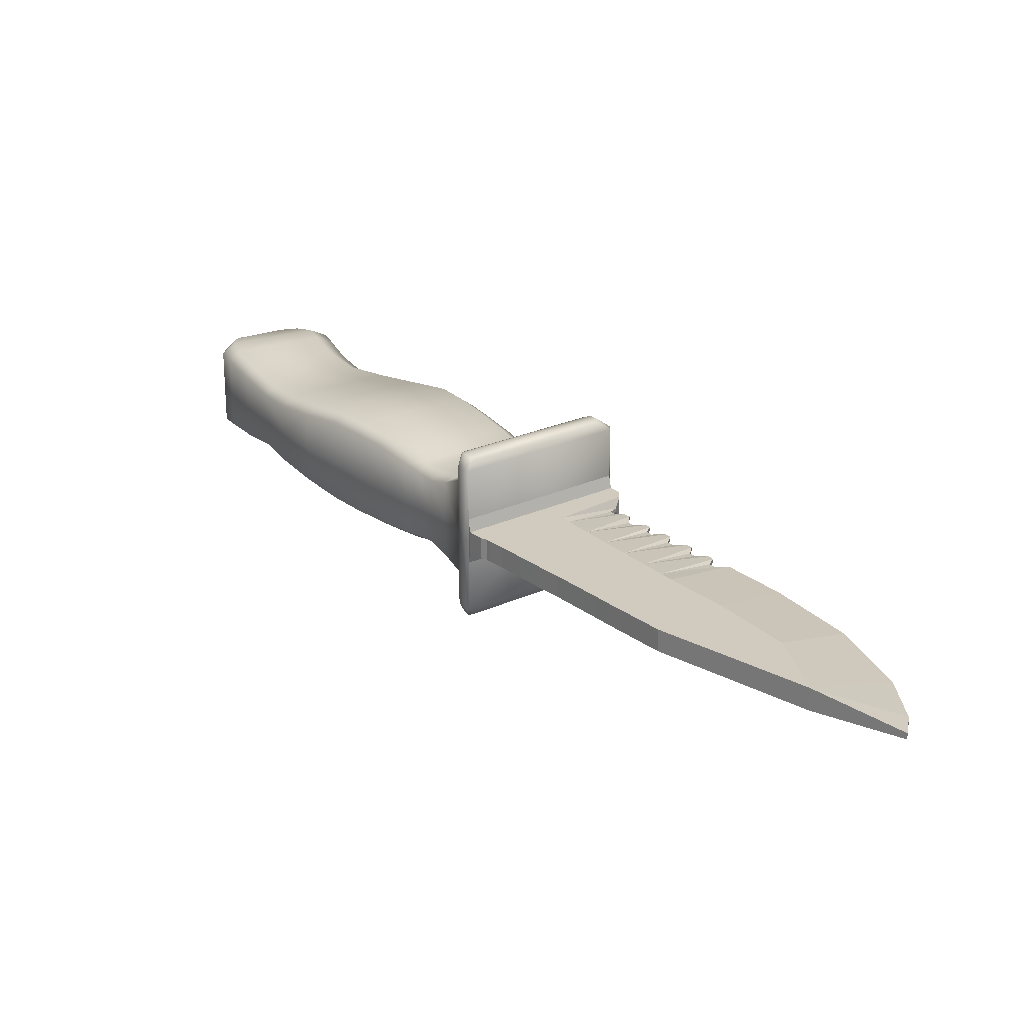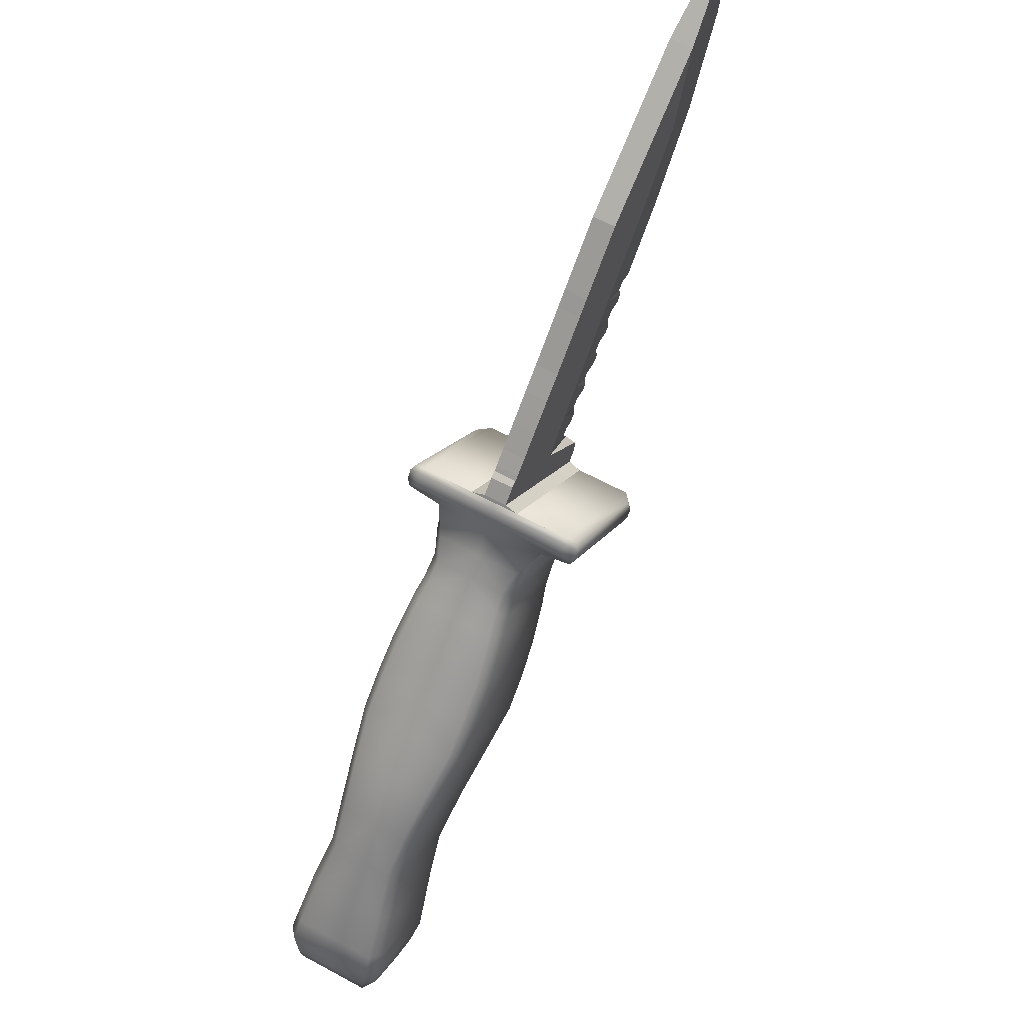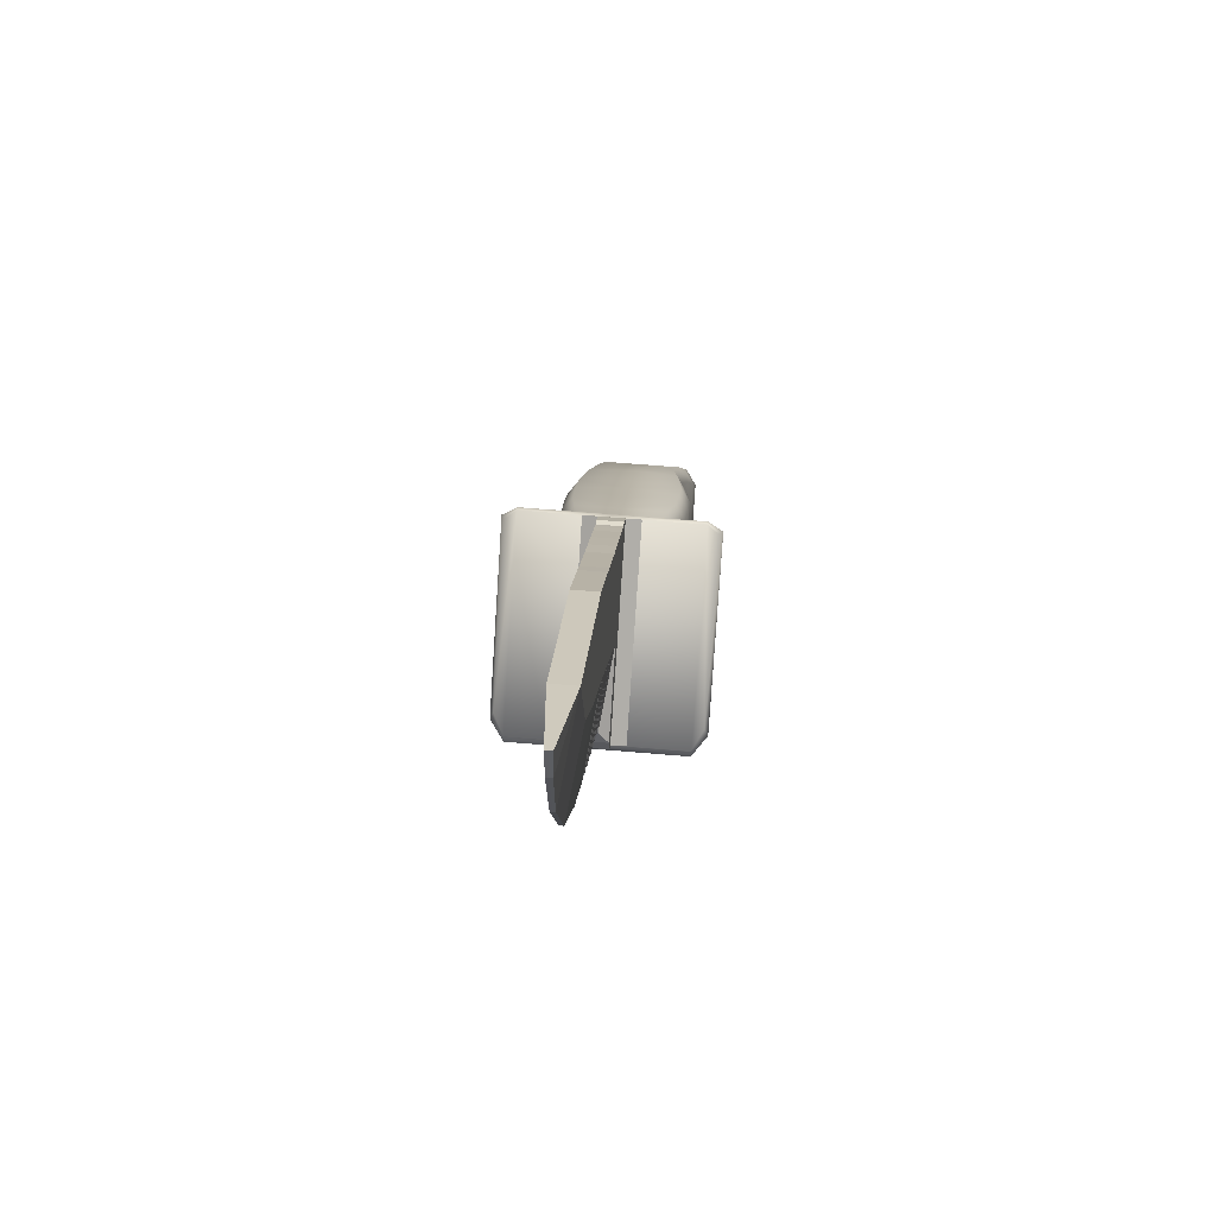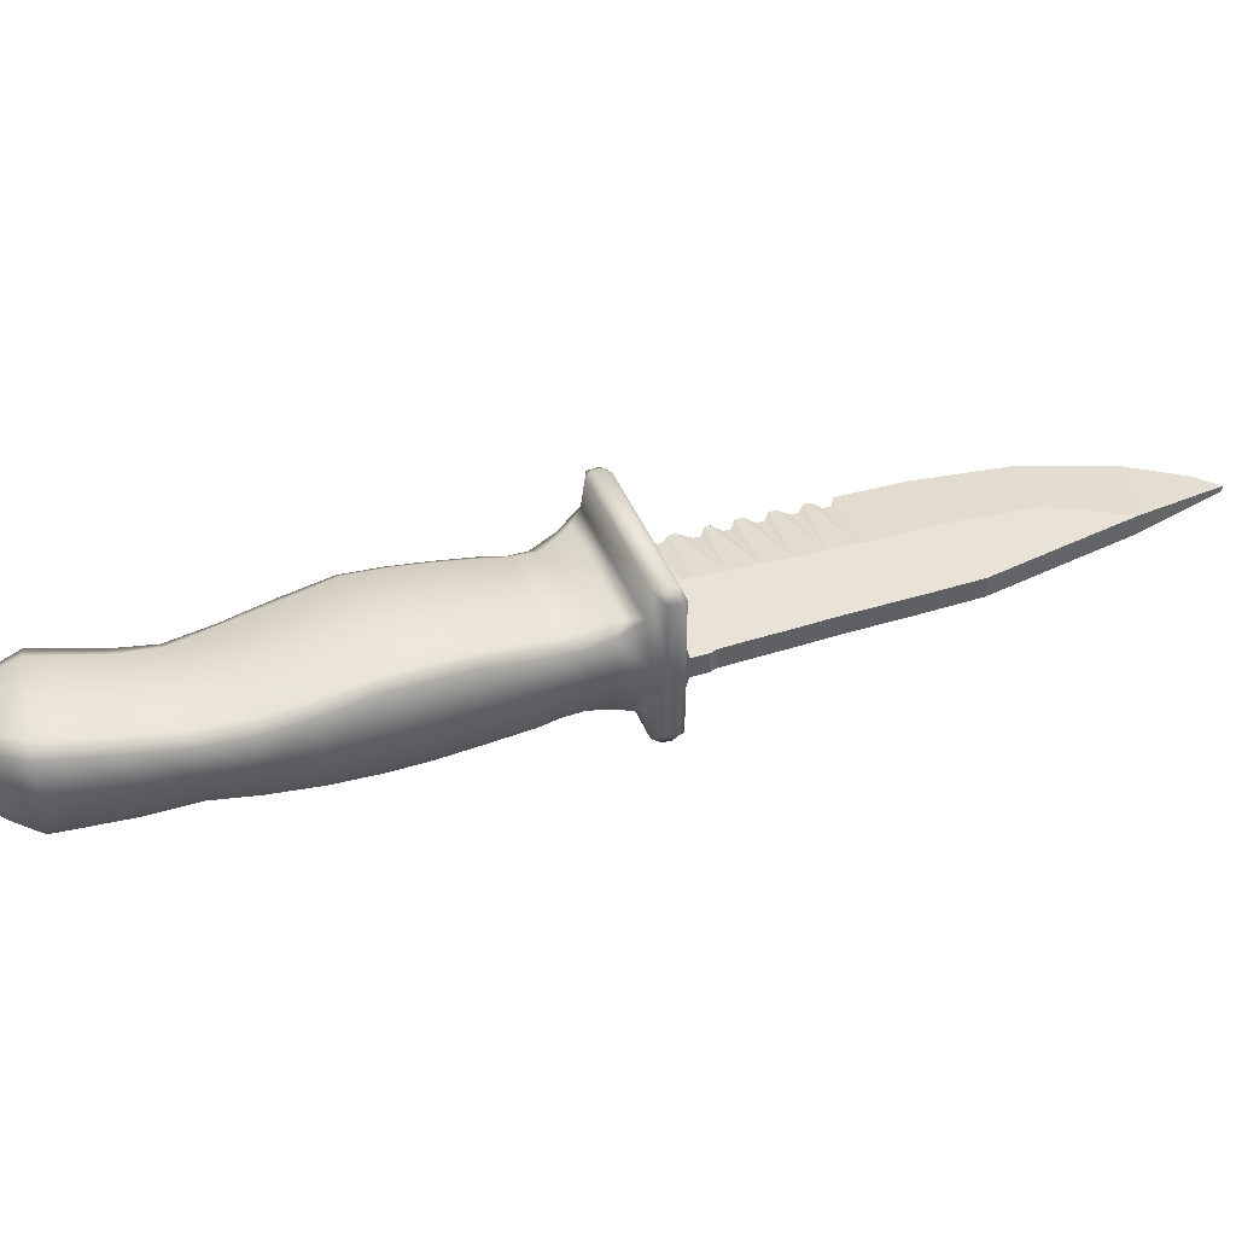
<metadata>
{"format":"obj","ext":"obj","renderer":"f3d","projection":"perspective","resolution":1024,"background":"white","views":[{"elev":23.5,"azim":-172.9,"up":"+Z"},{"elev":63.4,"azim":118.7,"up":"+Y"},{"elev":56.5,"azim":-84.7,"up":"+Y"},{"elev":41.9,"azim":114.4,"up":"+Z"}]}
</metadata>
<code>
o handle_Cube.002
v -0.4468 -0.6792 0.5564
v -0.8962 -0.4265 0.9412
v 0.56 0.3597 0.5564
v 0.3419 0.8134 0.9412
v -0.893 -0.5418 0.9758
v 0.4041 0.7792 0.9758
v 0.4675 0.6903 0.9758
v -0.8279 -0.612 0.9758
v 0.2767 -1.188 0.5308
v 1.162 -0.3177 0.5308
v 2.525 -3.384 0.4361
v 3.335 -2.58 0.4361
v 3.278 -4.399 0.5668
v 4.159 -3.726 0.5668
v 3.715 -4.539 0.5062
v 4.169 -4.157 0.5062
v -0.06375 -0.8104 0.4834
v 0.805 0.01191 0.4834
v 0.6189 0.2361 0.5516
v -0.3264 -0.6966 0.5516
v 3.696 -3.042 0.5005
v 2.881 -3.752 0.5005
v 2.066 -3.03 0.474
v 3.015 -2.148 0.474
v 1.559 -0.7173 0.5855
v 1.898 -1.035 0.5988
v 2.213 -1.347 0.5988
v 1.152 -2.298 0.5988
v 0.8754 -1.962 0.5988
v 0.6105 -1.608 0.5855
v -0.7477 -0.6505 0.9412
v 0.4938 0.5967 0.9412
v -0.1335 -0.9657 0.3786
v 0.1804 -1.321 0.4259
v 0.7384 0.3227 0.4468
v 2.311 -1.245 0.4981
v 0.4977 -1.693 0.4848
v 1.975 -3.145 0.3691
v 2.405 -3.5 0.3313
v 3.129 -2.056 0.3691
v 3.814 -2.954 0.3956
v 4.286 -3.636 0.4619
v 2.715 -3.864 0.3956
v 3.765 -4.694 0.4013
v 4.303 -4.209 0.4013
v 3.094 -4.528 0.4619
v -0.4098 -0.8174 0.4468
v 1.273 -0.2099 0.4259
v 0.9251 0.126 0.3786
v 3.452 -2.492 0.3313
v 1.654 -0.6135 0.4848
v 1.996 -0.9339 0.4981
v 1.054 -2.4 0.4981
v 0.7646 -2.049 0.4981
v -1.057 -0.6476 0.8365
v 0.5141 0.7581 0.8365
v 0.5127 0.5452 0.5881
v -0.7055 -0.6859 0.5881
v -0.9522 -0.7382 0.8365
v 0.436 0.8685 0.8365
v 4.139 -3.418 0.4404
v 2.971 -4.313 0.4404
v 4.009 -3.504 0.5452
v 3.149 -4.189 0.5452
v 4.317 -3.974 0.4169
v 3.329 -4.64 0.4396
v 4.187 -3.976 0.5444
v 3.48 -4.513 0.5444
v 0.03837 -1.116 0.3925
v 1.086 -0.04518 0.3925
v 0.1441 -1.028 0.4973
v 1.005 -0.1722 0.4973
v 0.4984 -0.6746 0.4973
v 2.735 -1.631 0.4336
v 1.501 -2.779 0.4336
v 2.62 -1.738 0.5364
v 1.62 -2.668 0.5364
v 0.3812 0.901 0.8365
v -1.058 -0.5537 0.8365
v -0.4468 -0.6792 -0.5564
v -0.8962 -0.4265 -0.9412
v 0.56 0.3597 -0.5564
v 0.3419 0.8134 -0.9412
v -0.893 -0.5418 -0.9758
v 0.4041 0.7792 -0.9758
v 0.4675 0.6903 -0.9758
v -0.8279 -0.612 -0.9758
v 0.2767 -1.188 -0.5308
v 1.162 -0.3177 -0.5308
v 2.525 -3.384 -0.4361
v 3.335 -2.58 -0.4361
v 3.278 -4.399 -0.5668
v 4.159 -3.726 -0.5668
v 3.715 -4.539 -0.5062
v 4.169 -4.157 -0.5062
v -0.06375 -0.8104 -0.4834
v 0.805 0.01191 -0.4834
v 0.6189 0.2361 -0.5516
v -0.3264 -0.6966 -0.5516
v 3.696 -3.042 -0.5005
v 2.881 -3.752 -0.5005
v 2.066 -3.03 -0.474
v 3.015 -2.148 -0.474
v 1.559 -0.7173 -0.5855
v 1.898 -1.035 -0.5988
v 2.213 -1.347 -0.5988
v 1.152 -2.298 -0.5988
v 0.8754 -1.962 -0.5988
v 0.6105 -1.608 -0.5855
v -0.7477 -0.6505 -0.9412
v 0.4938 0.5967 -0.9412
v -0.1335 -0.9657 -0.3786
v 0.1804 -1.321 -0.4259
v 0.7384 0.3227 -0.4468
v 2.311 -1.245 -0.4981
v 0.4977 -1.693 -0.4848
v 1.975 -3.145 -0.3691
v 2.405 -3.5 -0.3313
v 3.129 -2.056 -0.3691
v 3.814 -2.954 -0.3956
v 4.286 -3.636 -0.4619
v 2.715 -3.864 -0.3956
v 3.765 -4.694 -0.4013
v 4.303 -4.209 -0.4013
v 3.094 -4.528 -0.4619
v -0.4098 -0.8174 -0.4468
v 1.273 -0.2099 -0.4259
v 0.9251 0.126 -0.3786
v 3.452 -2.492 -0.3313
v 1.654 -0.6135 -0.4848
v 1.996 -0.9339 -0.4981
v 1.054 -2.4 -0.4981
v 0.7646 -2.049 -0.4981
v -0.7524 -0.74 0
v -1.058 -0.5537 0
v 0.5567 0.6214 0
v 0.3812 0.901 0
v 0.436 0.8685 0
v -1.057 -0.6476 0
v -0.9522 -0.7382 0
v 0.5141 0.7581 0
v 0.1804 -1.321 0
v 1.273 -0.2099 0
v 2.405 -3.5 0
v 3.452 -2.492 0
v 3.094 -4.528 0
v 4.286 -3.636 0
v 3.765 -4.694 0
v 4.303 -4.209 0
v 0.9251 0.126 0
v -0.1335 -0.9657 0
v -0.4098 -0.8174 0
v 0.7384 0.3227 0
v 2.715 -3.864 0
v 3.814 -2.954 0
v 1.975 -3.145 0
v 3.129 -2.056 0
v 0.4542 -1.694 0
v 0.7322 -2.065 0
v 1.034 -2.431 0
v 1.658 -0.5706 0
v 2.014 -0.9043 0
v 2.343 -1.229 0
v -1.057 -0.6476 -0.8365
v 0.5141 0.7581 -0.8365
v 0.5127 0.5452 -0.5881
v -0.7055 -0.6859 -0.5881
v -0.9522 -0.7382 -0.8365
v 0.436 0.8685 -0.8365
v 4.139 -3.418 -0.4404
v 2.971 -4.313 -0.4404
v 4.009 -3.504 -0.5452
v 3.149 -4.189 -0.5452
v 2.971 -4.313 0
v 4.139 -3.418 0
v 4.317 -3.974 -0.4169
v 3.329 -4.64 -0.4396
v 4.187 -3.976 -0.5444
v 3.48 -4.513 -0.5444
v 3.329 -4.64 0
v 4.317 -3.974 0
v 0.03837 -1.116 -0.3925
v 1.086 -0.04518 -0.3925
v 0.1441 -1.028 -0.4973
v 1.005 -0.1722 -0.4973
v 1.086 -0.04517 0
v 0.03837 -1.116 0
v 0.4984 -0.6746 -0.4973
v 2.735 -1.631 -0.4336
v 1.501 -2.779 -0.4336
v 2.62 -1.738 -0.5364
v 1.491 -2.795 0
v 2.75 -1.623 0
v 1.62 -2.668 -0.5364
v 0.3812 0.901 -0.8365
v -1.058 -0.5537 -0.8365
f 138 137 78 60
f 6 4 2 5
f 7 6 5 8
f 141 138 60 56
f 32 7 8 31
f 186 70 48 143
f 24 23 11 12
f 17 71 72 18
f 175 61 42 147
f 157 40 50 145
f 181 65 45 149
f 148 149 45 44
f 67 68 15 16
f 153 35 49 150
f 19 20 17 18
f 3 1 20 19
f 136 57 35 153
f 12 11 22 21
f 145 50 41 155
f 9 10 72 71
f 10 9 30 25
f 25 30 29 26
f 26 29 28 27
f 143 48 51 161
f 161 51 52 162
f 162 52 36 163
f 1 3 57 58
f 71 17 33 69
f 3 19 35 57
f 74 40 157 193
f 30 9 34 37
f 11 23 38 39
f 63 14 42 61
f 22 11 39 43
f 16 15 44 45
f 67 16 45 65
f 68 13 46 66
f 17 20 47 33
f 72 10 48 70
f 19 18 49 35
f 20 1 58 47
f 12 21 41 50
f 64 22 43 62
f 141 56 32 136
f 24 12 50 40
f 10 25 51 48
f 25 26 52 51
f 26 27 36 52
f 57 136 32
f 28 29 54 53
f 29 30 37 54
f 54 159 160 53
f 37 158 159 54
f 34 142 158 37
f 76 24 40 74
f 39 144 154 43
f 58 134 152 47
f 47 152 151 33
f 66 180 148 44
f 62 174 146 46
f 38 156 144 39
f 69 187 142 34
f 59 55 139 140
f 55 79 135 139
f 5 2 79 55
f 32 31 58 57
f 2 4 78 79
f 8 5 55 59
f 4 6 60 78
f 6 7 56 60
f 43 154 174 62
f 13 64 62 46
f 21 63 61 41
f 21 22 64 63
f 155 41 61 175
f 46 146 180 66
f 15 68 66 44
f 14 67 65 42
f 147 42 65 181
f 33 151 187 69
f 18 72 70 49
f 9 71 69 34
f 150 49 70 186
f 8 59 31
f 134 58 31
f 140 134 31 59
f 7 32 56
f 75 192 156 38
f 75 38 23 77
f 76 27 28 77
f 63 64 13 14
f 68 67 14 13
f 24 76 77 23
f 53 75 77 28
f 53 160 192 75
f 27 76 74 36
f 36 74 193 163
f 138 169 195 137
f 85 84 81 83
f 86 87 84 85
f 141 165 169 138
f 111 110 87 86
f 186 143 127 183
f 103 91 90 102
f 96 97 185 184
f 175 147 121 170
f 157 145 129 119
f 181 149 124 176
f 148 123 124 149
f 178 95 94 179
f 153 150 128 114
f 98 97 96 99
f 82 98 99 80
f 136 153 114 166
f 91 100 101 90
f 145 155 120 129
f 88 184 185 89
f 89 104 109 88
f 104 105 108 109
f 105 106 107 108
f 143 161 130 127
f 161 162 131 130
f 162 163 115 131
f 80 167 166 82
f 184 182 112 96
f 82 166 114 98
f 189 193 157 119
f 109 116 113 88
f 90 118 117 102
f 172 170 121 93
f 101 122 118 90
f 95 124 123 94
f 178 176 124 95
f 179 177 125 92
f 96 112 126 99
f 185 183 127 89
f 98 114 128 97
f 99 126 167 80
f 91 129 120 100
f 173 171 122 101
f 141 136 111 165
f 103 119 129 91
f 89 127 130 104
f 104 130 131 105
f 105 131 115 106
f 166 111 136
f 107 132 133 108
f 108 133 116 109
f 133 132 160 159
f 116 133 159 158
f 113 116 158 142
f 191 189 119 103
f 118 122 154 144
f 167 126 152 134
f 126 112 151 152
f 177 123 148 180
f 171 125 146 174
f 117 118 144 156
f 182 113 142 187
f 168 140 139 164
f 164 139 135 196
f 84 164 196 81
f 111 166 167 110
f 81 196 195 83
f 87 168 164 84
f 83 195 169 85
f 85 169 165 86
f 122 171 174 154
f 92 125 171 173
f 100 120 170 172
f 100 172 173 101
f 155 175 170 120
f 125 177 180 146
f 94 123 177 179
f 93 121 176 178
f 147 181 176 121
f 112 182 187 151
f 97 128 183 185
f 88 113 182 184
f 150 186 183 128
f 87 110 168
f 134 110 167
f 140 168 110 134
f 86 165 111
f 190 117 156 192
f 190 194 102 117
f 191 194 107 106
f 172 93 92 173
f 179 92 93 178
f 103 102 194 191
f 132 107 194 190
f 132 190 192 160
f 106 115 189 191
f 115 163 193 189
f 79 78 195 196 135
l 3 35
l 1 152
l 82 114
l 80 152
o knife_Cube
v -1.086 -0.5269 0.1215
v 0.3609 0.9283 0.1215
v 0.3812 0.901 0.2632
v -1.058 -0.5537 0.2632
v -1.192 -0.4078 0.1215
v 0.219 1.075 0.1215
v -1.203 -0.277 0.1215
v 0.1501 1.104 0.1215
v -2.513 1.26 0.02085
v -1.305 2.532 0.1215
v -3.06 1.847 0.02085
v -1.862 3.08 0.1215
v -4.181 3.743 0.02255
v -3.379 4.146 0.1215
v -4.305 4.435 0.02868
v -4.281 4.761 0.03272
v 0.1077 1.146 0.1215
v -1.174 -0.1735 0.02085
v -3.723 2.729 0.02085
v -2.624 3.613 0.1215
v -1.922 1.882 0.1215
v -0.6083 0.4088 0.1215
v -3.107 3.225 0.1215
v -2.474 2.45 0.1215
v -2.363 1.286 0.02085
v -2.305 1.224 0.02085
v -2.337 1.088 0.02085
v -2.283 1.019 0.02085
v -2.138 1.029 0.02085
v -2.079 0.967 0.02085
v -2.091 0.8137 0.02085
v -2.033 0.7514 0.02085
v -1.882 0.7692 0.02085
v -1.824 0.7069 0.02085
v -1.841 0.5548 0.02085
v -1.783 0.4925 0.02085
v -1.627 0.5151 0.02085
v -1.569 0.4528 0.02085
v -1.598 0.3125 0.02085
v -1.547 0.2607 0.02085
v -1.407 0.2877 0.02085
v -1.349 0.2254 0.02085
v -1.347 0.04016 0.02085
v -1.279 -0.01166 0.02085
v -1.177 -0.01045 0.02085
v -1.119 -0.05878 0.02085
v -0.6939 0.5049 0.1215
v -0.9225 0.761 0.1215
v -1.151 1.017 0.1215
v -1.38 1.273 0.1215
v -1.608 1.529 0.1215
v -1.808 1.754 0.1215
v -1.169 2.393 0.1215
v -0.978 2.202 0.1215
v -0.7175 1.942 0.1215
v -0.499 1.735 0.1215
v -0.2622 1.504 0.1215
v -0.03531 1.281 0.1215
v -1.058 -0.5537 0
v 0.3812 0.901 0
v -1.086 -0.5269 -0.1215
v 0.3609 0.9283 -0.1215
v 0.3812 0.901 -0.2632
v 0.3609 0.9283 0
v -1.058 -0.5537 -0.2632
v -1.086 -0.5269 0
v -1.192 -0.4078 -0.1215
v 0.219 1.075 -0.1215
v 0.219 1.075 0
v -1.192 -0.4078 0
v -1.203 -0.277 -0.1215
v 0.1501 1.104 -0.1215
v 0.1501 1.104 0
v -1.203 -0.277 0
v -2.513 1.26 -0.02085
v -1.305 2.532 -0.1215
v -1.305 2.532 0
v -2.513 1.26 0
v -3.06 1.847 -0.02085
v -1.862 3.08 -0.1215
v -1.862 3.08 0
v -3.06 1.847 0
v -4.181 3.743 -0.02255
v -3.379 4.146 -0.1215
v -3.379 4.146 0
v -4.181 3.743 0
v -4.305 4.435 -0.02868
v -4.281 4.761 -0.03272
v -4.281 4.761 0
v -4.308 4.438 0
v 0.1077 1.146 -0.1215
v -1.174 -0.1735 -0.02085
v -1.174 -0.1735 0
v 0.1077 1.146 0
v -3.723 2.729 -0.02085
v -3.723 2.729 0
v -2.624 3.613 0
v -2.624 3.613 -0.1215
v -1.922 1.882 -0.1215
v -0.6083 0.4088 -0.1215
v -3.107 3.225 -0.1215
v -2.474 2.45 -0.1215
v -1.119 -0.05878 0
v -1.177 -0.01045 0
v -1.279 -0.01166 0
v -1.347 0.04016 0
v -1.349 0.2254 0
v -1.407 0.2877 0
v -1.547 0.2607 0
v -1.598 0.3125 0
v -1.569 0.4528 0
v -1.627 0.5151 0
v -1.783 0.4925 0
v -1.841 0.5548 0
v -1.824 0.7069 0
v -1.882 0.7692 0
v -2.033 0.7514 0
v -2.091 0.8137 0
v -2.079 0.967 0
v -2.138 1.029 0
v -2.283 1.019 0
v -2.337 1.088 0
v -2.305 1.224 0
v -2.363 1.286 0
v -2.363 1.286 -0.02085
v -2.305 1.224 -0.02085
v -2.337 1.088 -0.02085
v -2.283 1.019 -0.02085
v -2.138 1.029 -0.02085
v -2.079 0.967 -0.02085
v -2.091 0.8137 -0.02085
v -2.033 0.7514 -0.02085
v -1.882 0.7692 -0.02085
v -1.824 0.7069 -0.02085
v -1.841 0.5548 -0.02085
v -1.783 0.4925 -0.02085
v -1.627 0.5151 -0.02085
v -1.569 0.4528 -0.02085
v -1.598 0.3125 -0.02085
v -1.547 0.2607 -0.02085
v -1.407 0.2877 -0.02085
v -1.349 0.2254 -0.02085
v -1.347 0.04016 -0.02085
v -1.279 -0.01166 -0.02085
v -1.177 -0.01045 -0.02085
v -1.119 -0.05878 -0.02085
v -0.6939 0.5049 -0.1215
v -0.9225 0.761 -0.1215
v -1.151 1.017 -0.1215
v -1.38 1.273 -0.1215
v -1.608 1.529 -0.1215
v -1.808 1.754 -0.1215
v -1.169 2.393 -0.1215
v -0.978 2.202 -0.1215
v -0.7175 1.942 -0.1215
v -0.499 1.735 -0.1215
v -0.2622 1.504 -0.1215
v -0.03531 1.281 -0.1215
v -1.169 2.393 0
v -0.978 2.202 0
v -0.7175 1.942 0
v -0.499 1.735 0
v -0.2622 1.504 0
v -0.03531 1.281 0
f 260 198 199 256
f 198 197 200 199
f 197 262 255 200
f 266 201 203 270
f 262 197 201 266
f 198 260 265 202
f 197 198 202 201
f 221 248 217 205
f 202 265 269 204
f 201 202 204 203
f 205 217 220 207
f 320 221 205 274
f 292 215 209 282
f 274 205 207 278
f 206 273 277 208
f 212 211 210
f 216 293 281 210
f 215 219 210 209
f 285 286 211 212
f 282 209 211 286
f 210 281 285 212
f 204 269 290 213
f 270 203 214 289
f 203 218 214
f 207 220 219 215
f 208 277 293 216
f 278 207 215 292
f 219 220 208 216
f 218 203 204 213
f 210 219 216
f 220 217 206 208
f 289 214 242 299
f 299 242 241 300
f 300 241 240 301
f 301 240 239 302
f 302 239 238 303
f 303 238 237 304
f 304 237 236 305
f 305 236 235 306
f 306 235 234 307
f 307 234 233 308
f 308 233 232 309
f 309 232 231 310
f 310 231 230 311
f 311 230 229 312
f 312 229 228 313
f 313 228 227 314
f 314 227 226 315
f 315 226 225 316
f 316 225 224 317
f 317 224 223 318
f 318 223 222 319
f 319 222 221 320
f 254 213 290 360
f 214 218 243 242
f 242 243 241
f 241 243 240
f 240 243 244 239
f 239 244 238
f 238 244 237
f 237 244 236
f 236 244 245 235
f 235 245 234
f 234 245 233
f 233 245 232
f 232 245 246 231
f 231 246 230
f 230 246 229
f 229 246 228
f 228 246 247 227
f 227 247 226
f 226 247 225
f 225 247 224
f 224 247 248 223
f 223 248 222
f 222 248 221
f 206 249 355 273
f 249 250 356 355
f 250 251 357 356
f 251 252 358 357
f 252 253 359 358
f 253 254 360 359
f 206 217 248 249
f 247 250 249 248
f 246 251 250 247
f 245 252 251 246
f 244 253 252 245
f 243 254 253 244
f 213 254 243 218
f 210 211 209
f 260 256 259 258
f 258 259 261 257
f 257 261 255 262
f 266 270 267 263
f 262 266 263 257
f 258 264 265 260
f 257 263 264 258
f 321 271 295 348
f 264 268 269 265
f 263 267 268 264
f 271 275 298 295
f 320 274 271 321
f 292 282 279 291
f 274 278 275 271
f 272 276 277 273
f 284 280 283
f 294 280 281 293
f 291 279 280 297
f 285 284 283 286
f 282 286 283 279
f 280 284 285 281
f 268 287 290 269
f 270 289 288 267
f 267 288 296
f 275 291 297 298
f 276 294 293 277
f 278 292 291 275
f 297 294 276 298
f 296 287 268 267
f 280 294 297
f 298 276 272 295
f 289 299 342 288
f 299 300 341 342
f 300 301 340 341
f 301 302 339 340
f 302 303 338 339
f 303 304 337 338
f 304 305 336 337
f 305 306 335 336
f 306 307 334 335
f 307 308 333 334
f 308 309 332 333
f 309 310 331 332
f 310 311 330 331
f 311 312 329 330
f 312 313 328 329
f 313 314 327 328
f 314 315 326 327
f 315 316 325 326
f 316 317 324 325
f 317 318 323 324
f 318 319 322 323
f 319 320 321 322
f 354 360 290 287
f 288 342 343 296
f 342 341 343
f 341 340 343
f 340 339 344 343
f 339 338 344
f 338 337 344
f 337 336 344
f 336 335 345 344
f 335 334 345
f 334 333 345
f 333 332 345
f 332 331 346 345
f 331 330 346
f 330 329 346
f 329 328 346
f 328 327 347 346
f 327 326 347
f 326 325 347
f 325 324 347
f 324 323 348 347
f 323 322 348
f 322 321 348
f 272 273 355 349
f 349 355 356 350
f 350 356 357 351
f 351 357 358 352
f 352 358 359 353
f 353 359 360 354
f 272 349 348 295
f 347 348 349 350
f 346 347 350 351
f 345 346 351 352
f 344 345 352 353
f 343 344 353 354
f 287 296 343 354
f 280 279 283

</code>
